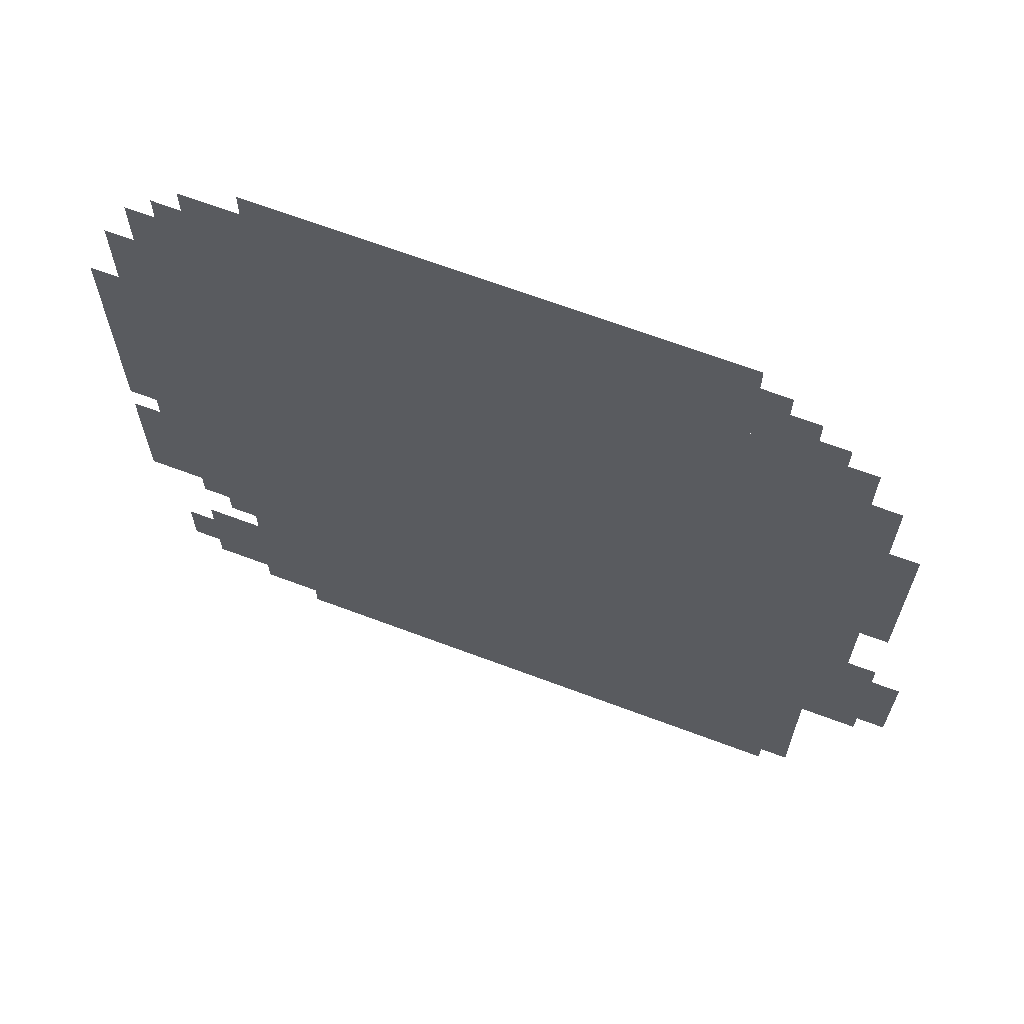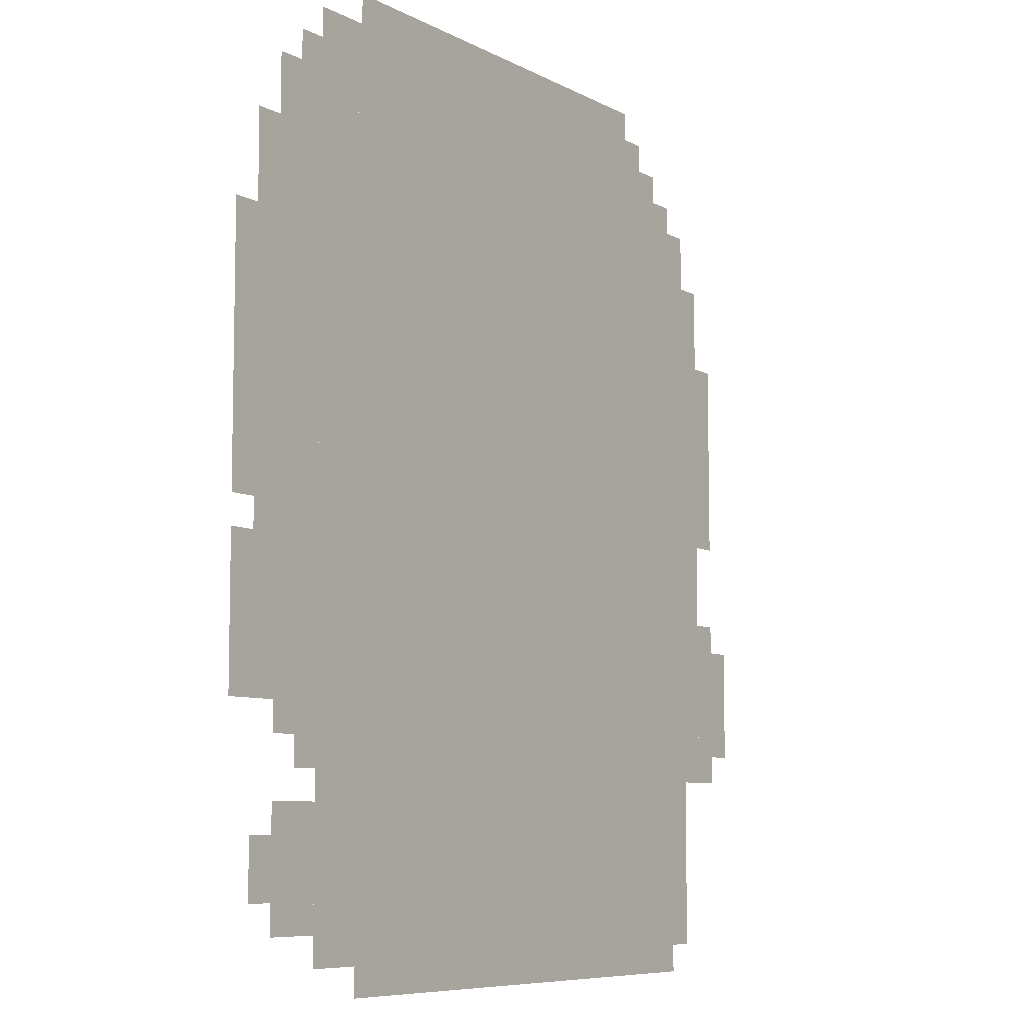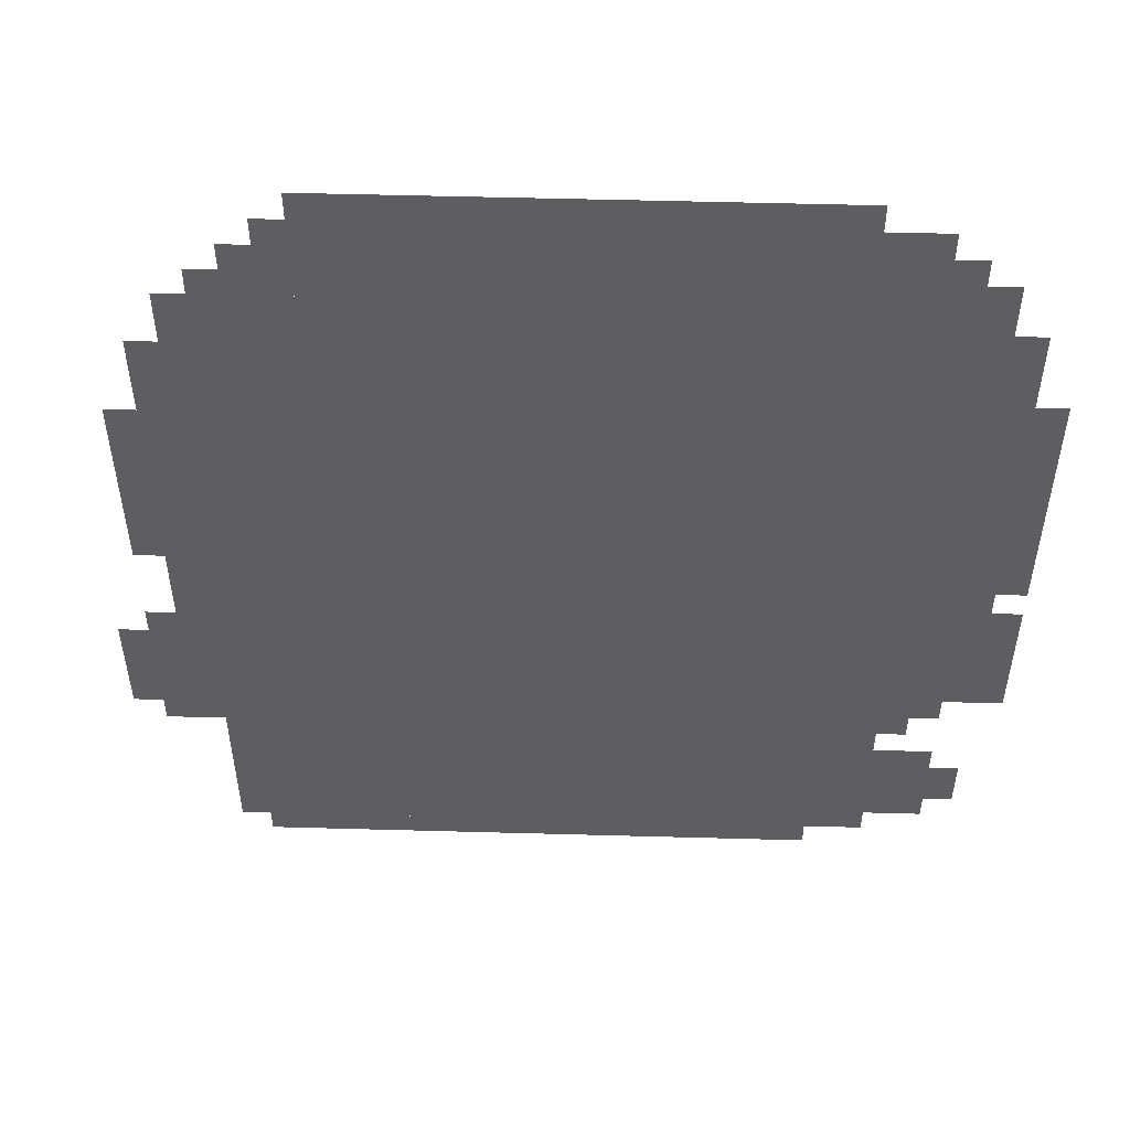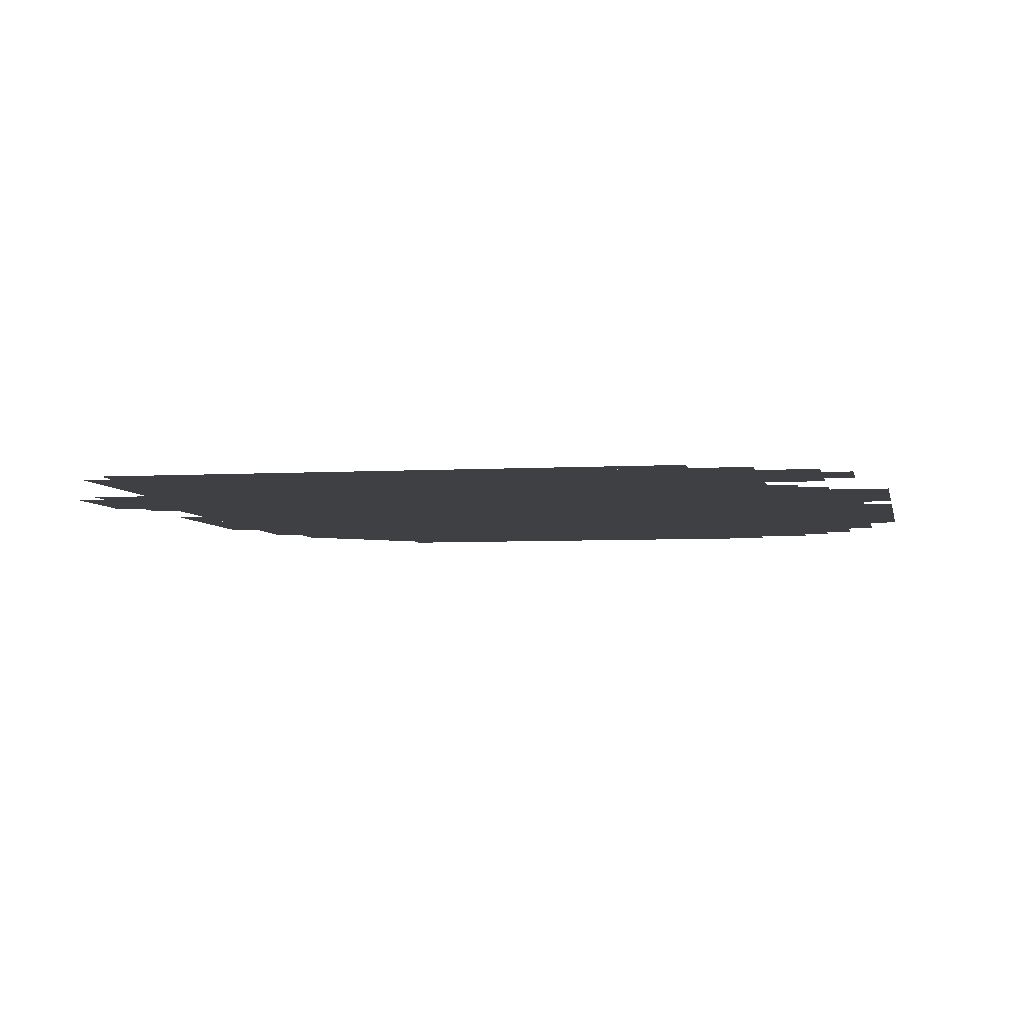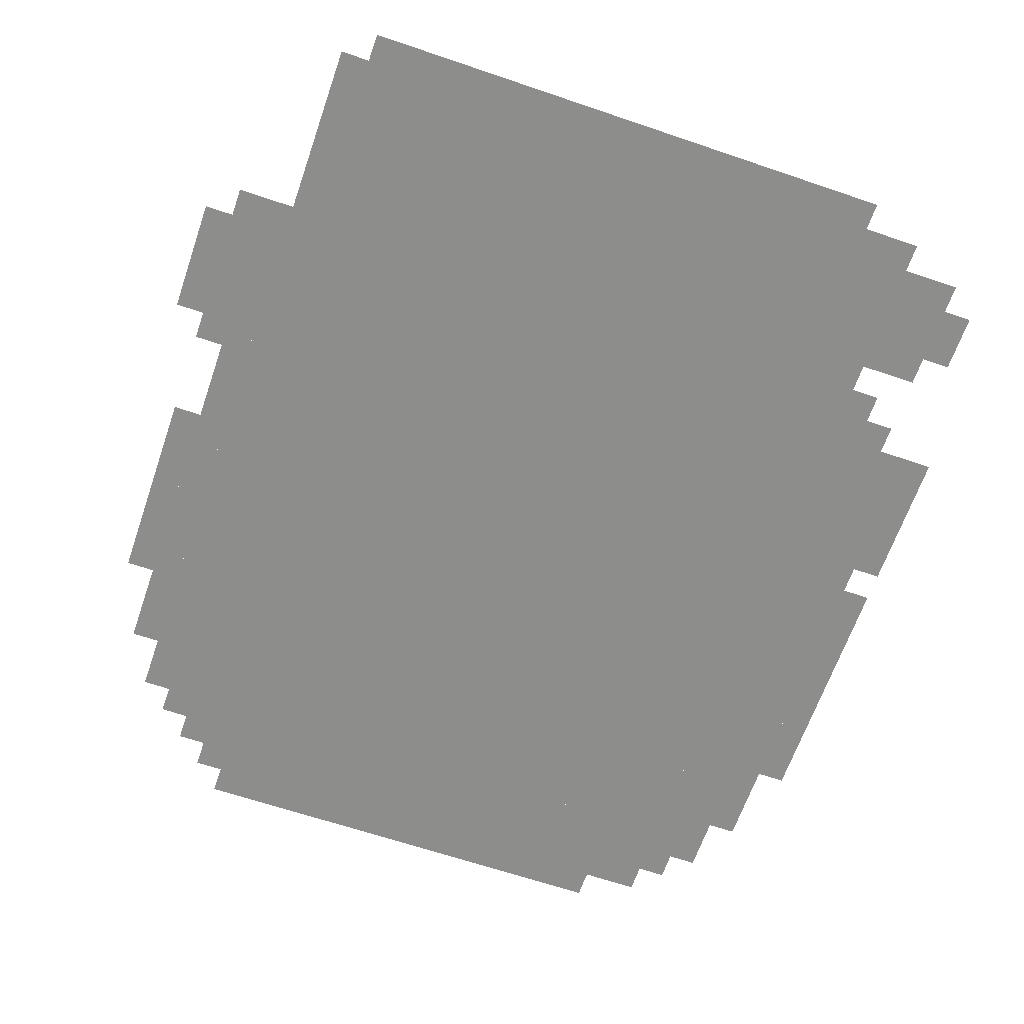
<metadata>
{"format":"obj","ext":"obj","renderer":"f3d","projection":"perspective","resolution":1024,"background":"white","views":[{"elev":66.7,"azim":-159.3,"up":"+Y"},{"elev":-7.7,"azim":124.7,"up":"+Y"},{"elev":52.8,"azim":1.7,"up":"+Y"},{"elev":-4.8,"azim":10.9,"up":"+Z"},{"elev":-64.4,"azim":-19.0,"up":"+Z"}]}
</metadata>
<code>
g sanriyue_2-mesh
v -128 447 0
v -128 895 0
v -832 895 0
v -832 447 0
v -128 31 0
v -128 447 0
v -832 447 0
v -832 31 0
v -448 895 0
v -448 1023 0
v -704 1023 0
v -704 895 0
v -192 895 0
v -192 1023 0
v -448 1023 0
v -448 895 0
v -32 287 0
v -32 575 0
v -128 575 0
v -128 287 0
v -32 575 0
v -32 863 0
v -128 863 0
v -128 575 0
v -192 0 0
v -192 31 0
v -512 31 0
v -512 0 0
v -832 511 0
v -832 831 0
v -864 831 0
v -864 511 0
v -512 0 0
v -512 31 0
v -800 31 0
v -800 0 0
v -832 223 0
v -832 511 0
v -864 511 0
v -864 223 0
v -864 255 0
v -864 383 0
v -928 383 0
v -928 255 0
v -64 63 0
v -64 191 0
v -128 191 0
v -128 63 0
v -128 895 0
v -128 991 0
v -192 991 0
v -192 895 0
v 0 607 0
v 0 767 0
v -32 767 0
v -32 607 0
v -64 863 0
v -64 927 0
v -128 927 0
v -128 863 0
v -704 895 0
v -704 959 0
v -768 959 0
v -768 895 0
v -864 607 0
v -864 735 0
v -896 735 0
v -896 607 0
v 0 479 0
v 0 607 0
v -32 607 0
v -32 479 0
v -864 511 0
v -864 607 0
v -896 607 0
v -896 511 0
v 0 351 0
v 0 447 0
v -32 447 0
v -32 351 0
v -32 95 0
v -32 159 0
v -64 159 0
v -64 95 0
v -64 255 0
v -64 287 0
v -128 287 0
v -128 255 0
v 0 287 0
v 0 351 0
v -32 351 0
v -32 287 0
v -864 383 0
v -864 415 0
v -896 415 0
v -896 383 0
v -96 223 0
v -96 255 0
v -128 255 0
v -128 223 0
v -864 223 0
v -864 255 0
v -896 255 0
v -896 223 0
v -704 959 0
v -704 991 0
v -736 991 0
v -736 959 0
v -96 927 0
v -96 959 0
v -128 959 0
v -128 927 0
v -768 895 0
v -768 927 0
v -800 927 0
v -800 895 0
g sanriyue_2-mesh_0
f 3 2 1
f 1 4 3
f 7 6 5
f 5 8 7
f 11 10 9
f 9 12 11
f 15 14 13
f 13 16 15
f 19 18 17
f 17 20 19
f 23 22 21
f 21 24 23
f 27 26 25
f 25 28 27
f 31 30 29
f 29 32 31
f 35 34 33
f 33 36 35
f 39 38 37
f 37 40 39
f 43 42 41
f 41 44 43
f 47 46 45
f 45 48 47
f 51 50 49
f 49 52 51
f 55 54 53
f 53 56 55
f 59 58 57
f 57 60 59
f 63 62 61
f 61 64 63
f 67 66 65
f 65 68 67
f 71 70 69
f 69 72 71
f 75 74 73
f 73 76 75
f 79 78 77
f 77 80 79
f 83 82 81
f 81 84 83
f 87 86 85
f 85 88 87
f 91 90 89
f 89 92 91
f 95 94 93
f 93 96 95
f 99 98 97
f 97 100 99
f 103 102 101
f 101 104 103
f 107 106 105
f 105 108 107
f 111 110 109
f 109 112 111
f 115 114 113
f 113 116 115

</code>
